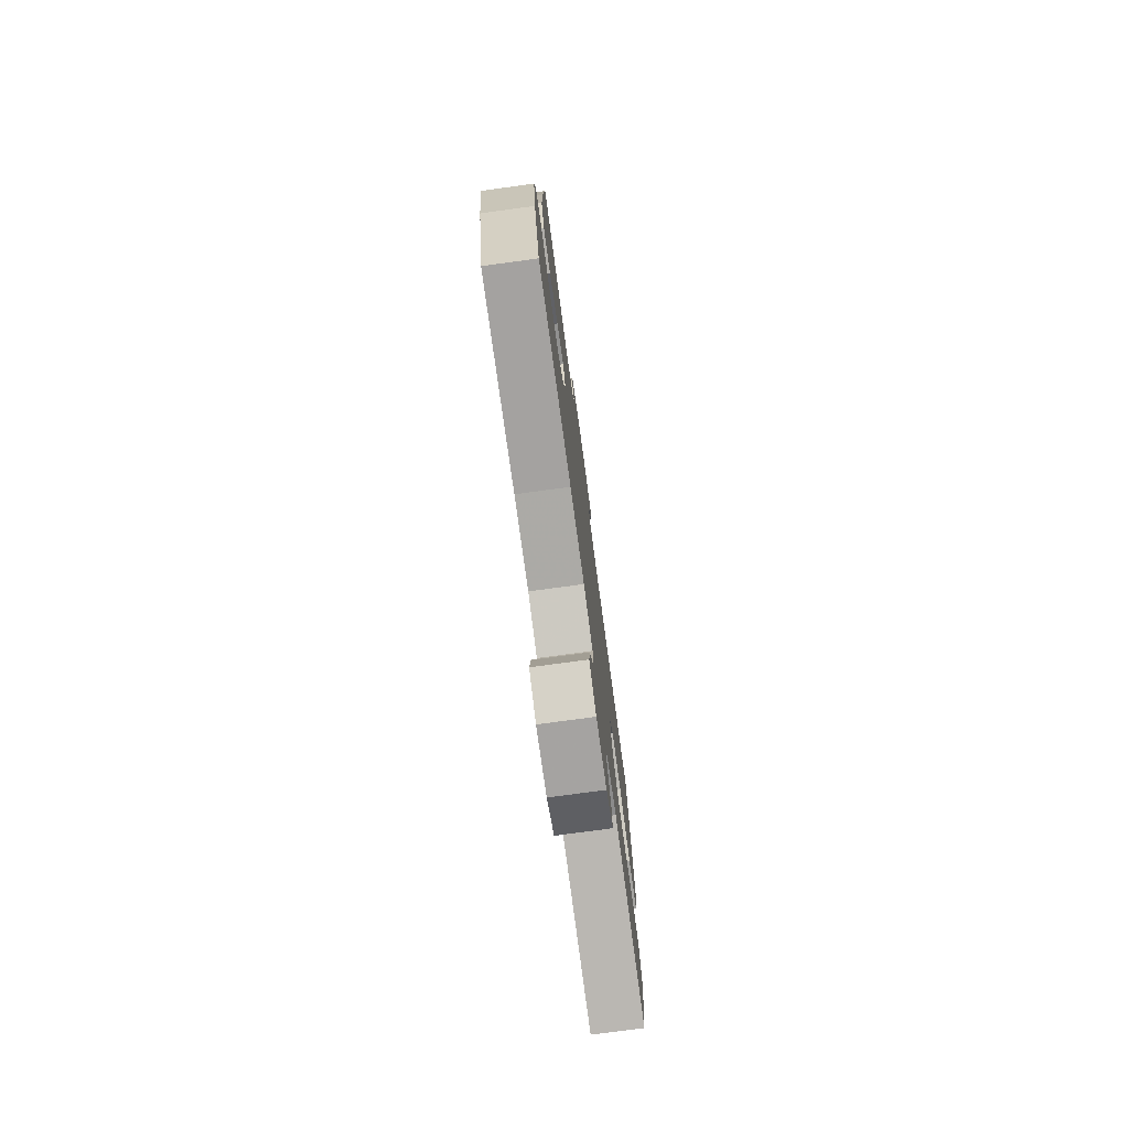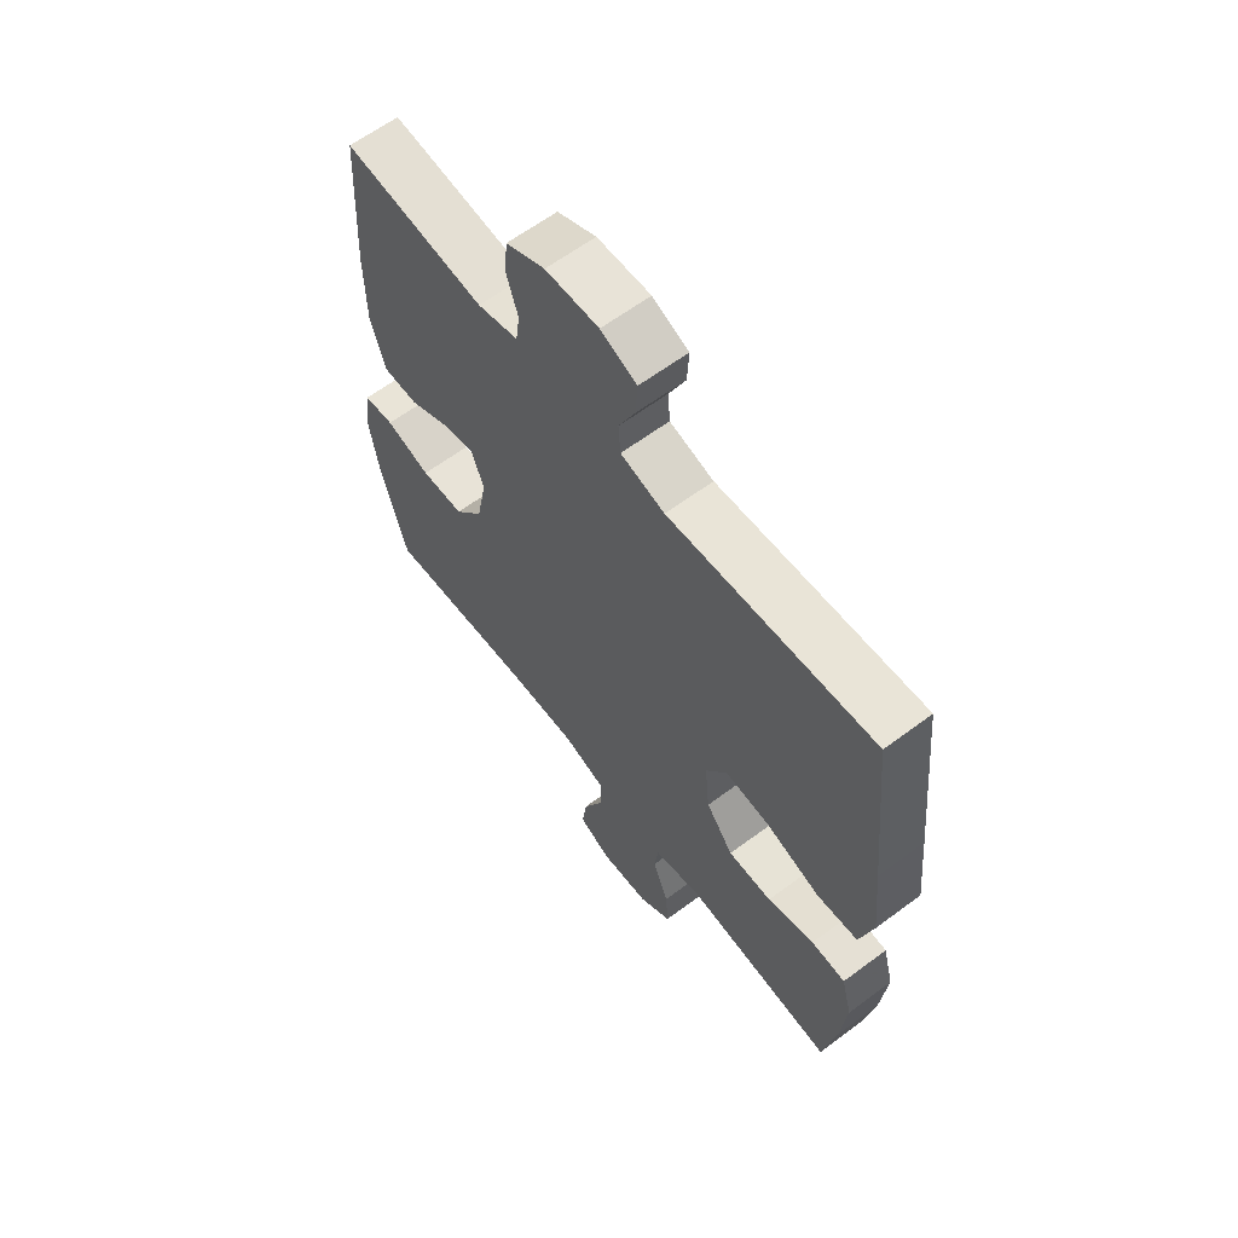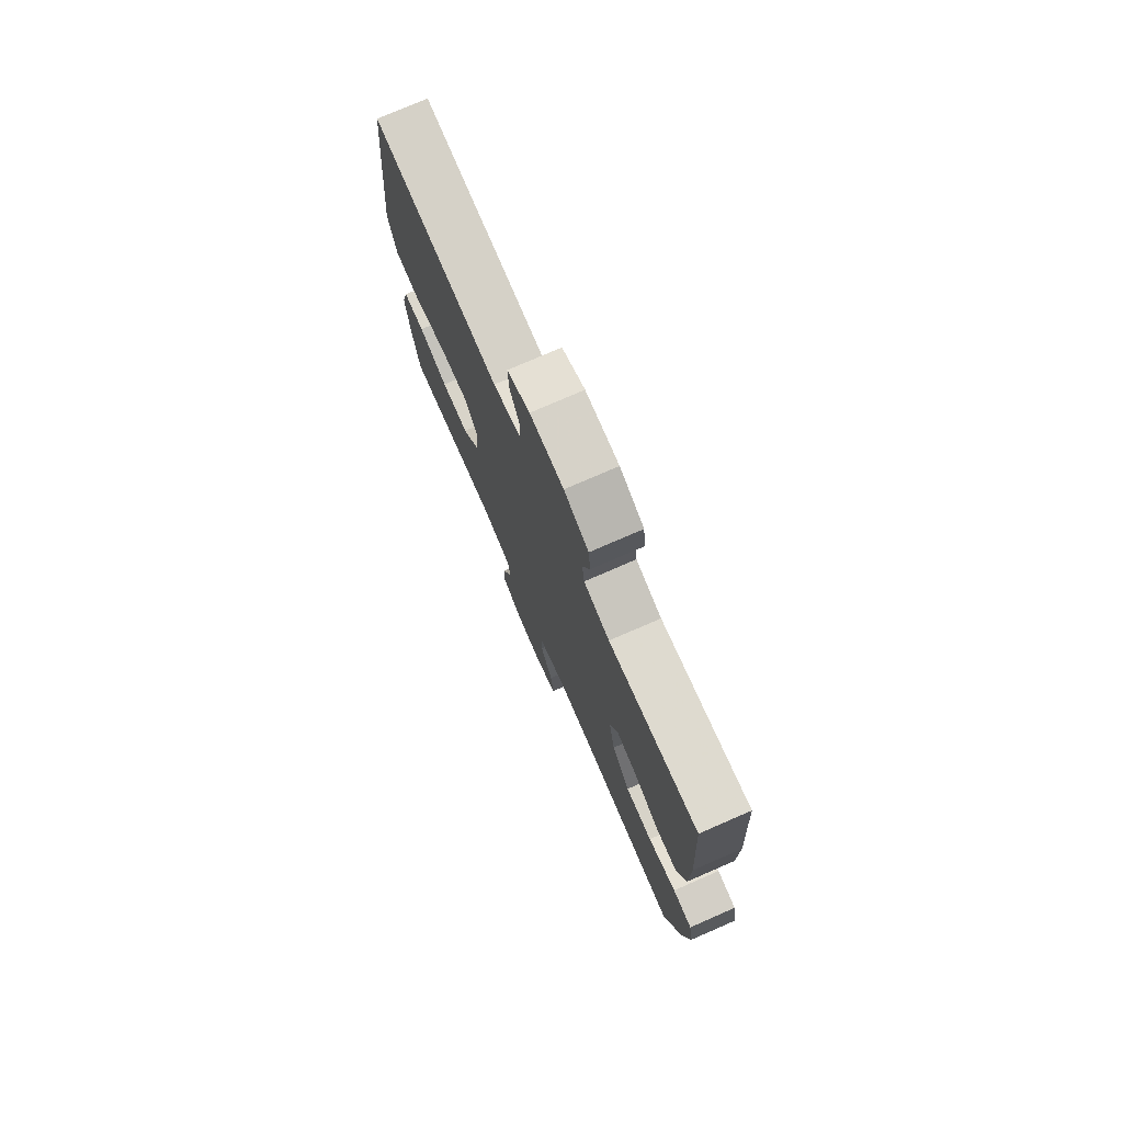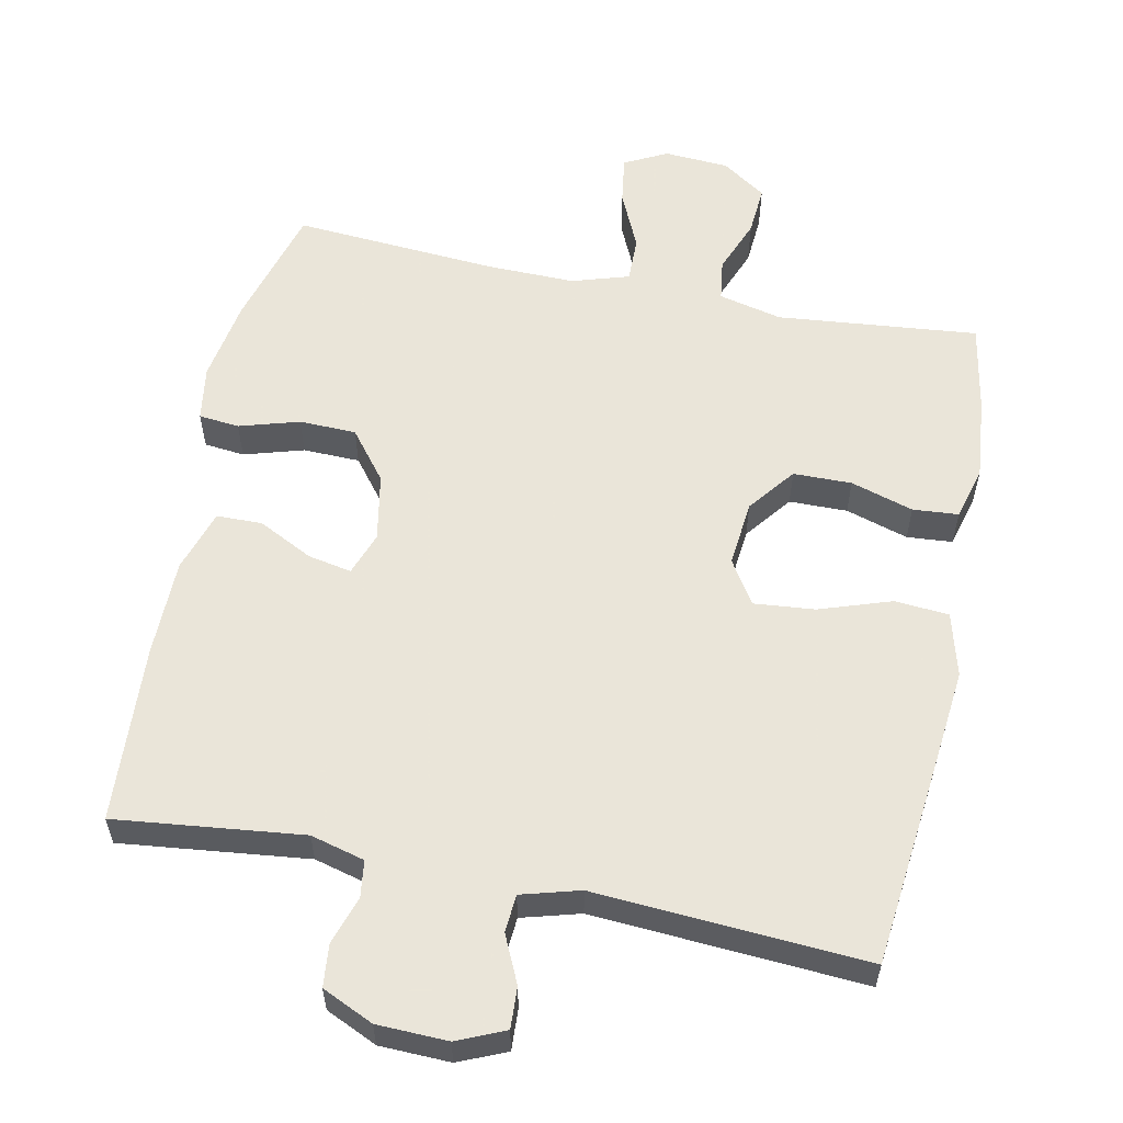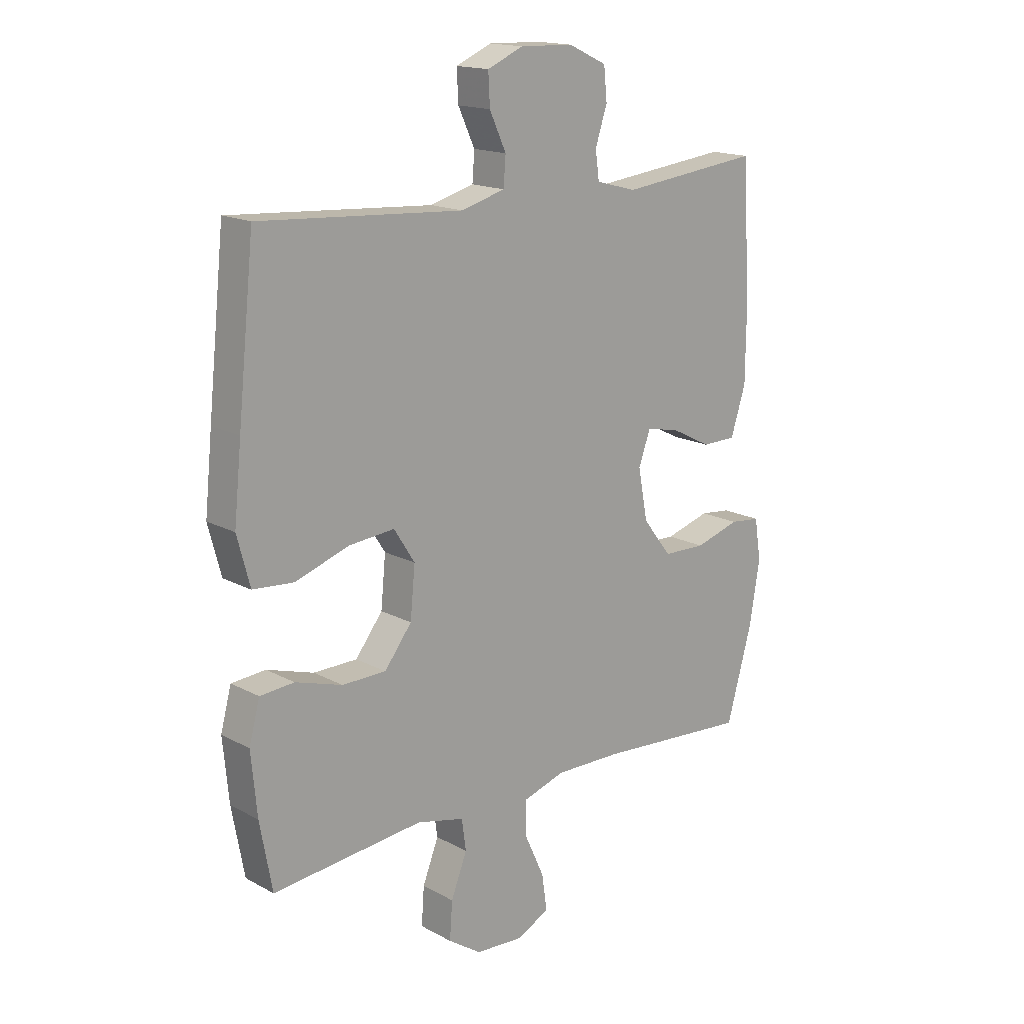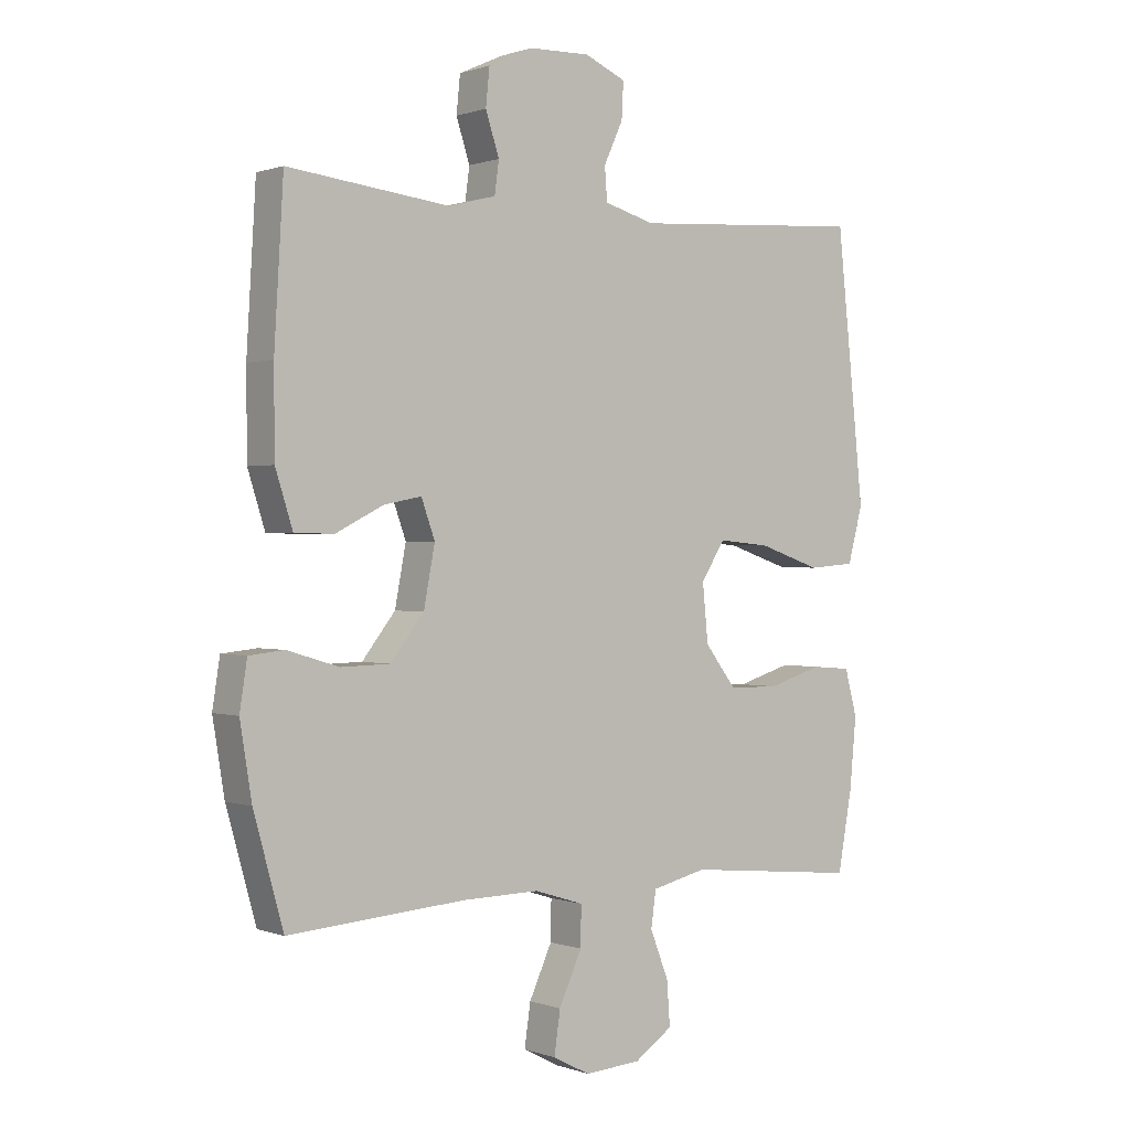
<metadata>
{"format":"obj","ext":"obj","renderer":"f3d","projection":"perspective","resolution":1024,"background":"white","views":[{"elev":-76.8,"azim":-82.3,"up":"+Z"},{"elev":62.4,"azim":52.9,"up":"+Z"},{"elev":76.1,"azim":-113.5,"up":"+Z"},{"elev":57.7,"azim":11.6,"up":"+Y"},{"elev":16.5,"azim":137.5,"up":"+Z"},{"elev":0.5,"azim":-37.8,"up":"+Z"}]}
</metadata>
<code>
v -0.5 0.07 0.5
v -0.237 0.07 0.47
v -0.161 0.07 0.49
v -0.154 0.07 0.542
v -0.176 0.07 0.609
v -0.17 0.07 0.669
v -0.098 0.07 0.702
v 0.001 0.07 0.705
v 0.068 0.07 0.676
v 0.065 0.07 0.618
v 0.034 0.07 0.551
v 0.038 0.07 0.498
v 0.12 0.07 0.475
v 0.5 0.07 0.5
v 0.531 0.07 0.206
v 0.545 0.07 0.069
v 0.521 0.07 -0.021
v 0.445 0.07 -0.027
v 0.344 0.07 0.007
v 0.259 0.07 0.015
v 0.22 0.07 -0.046
v 0.229 0.07 -0.139
v 0.28 0.07 -0.205
v 0.362 0.07 -0.206
v 0.45 0.07 -0.179
v 0.514 0.07 -0.184
v 0.534 0.07 -0.259
v 0.523 0.07 -0.374
v 0.5 0.07 -0.5
v 0.218 0.07 -0.472
v 0.129 0.07 -0.493
v 0.121 0.07 -0.551
v 0.151 0.07 -0.628
v 0.156 0.07 -0.698
v 0.094 0.07 -0.74
v 0.003 0.07 -0.746
v -0.057 0.07 -0.715
v -0.047 0.07 -0.647
v -0.01 0.07 -0.566
v -0.009 0.07 -0.502
v -0.089 0.07 -0.477
v -0.214 0.07 -0.479
v -0.5 0.07 -0.5
v -0.548 0.07 -0.328
v -0.567 0.07 -0.211
v -0.555 0.07 -0.134
v -0.498 0.07 -0.128
v -0.414 0.07 -0.153
v -0.334 0.07 -0.151
v -0.28 0.07 -0.082
v -0.262 0.07 0.013
v -0.284 0.07 0.074
v -0.345 0.07 0.062
v -0.422 0.07 0.023
v -0.486 0.07 0.024
v -0.514 0.07 0.112
v -0.515 0.07 0.248
v -0.5 0 0.5
v -0.237 0 0.47
v -0.161 0 0.49
v -0.154 0 0.542
v -0.176 0 0.609
v -0.17 0 0.669
v -0.098 0 0.702
v 0.001 0 0.705
v 0.068 0 0.676
v 0.065 0 0.618
v 0.034 0 0.551
v 0.038 0 0.498
v 0.12 0 0.475
v 0.5 0 0.5
v 0.531 0 0.206
v 0.545 0 0.069
v 0.521 0 -0.021
v 0.445 0 -0.027
v 0.344 0 0.007
v 0.259 0 0.015
v 0.22 0 -0.046
v 0.229 0 -0.139
v 0.28 0 -0.205
v 0.362 0 -0.206
v 0.45 0 -0.179
v 0.514 0 -0.184
v 0.534 0 -0.259
v 0.523 0 -0.374
v 0.5 0 -0.5
v 0.218 0 -0.472
v 0.129 0 -0.493
v 0.121 0 -0.551
v 0.151 0 -0.628
v 0.156 0 -0.698
v 0.094 0 -0.74
v 0.003 0 -0.746
v -0.057 0 -0.715
v -0.047 0 -0.647
v -0.01 0 -0.566
v -0.009 0 -0.502
v -0.089 0 -0.477
v -0.214 0 -0.479
v -0.5 0 -0.5
v -0.548 0 -0.328
v -0.567 0 -0.211
v -0.555 0 -0.134
v -0.498 0 -0.128
v -0.414 0 -0.153
v -0.334 0 -0.151
v -0.28 0 -0.082
v -0.262 0 0.013
v -0.284 0 0.074
v -0.345 0 0.062
v -0.422 0 0.023
v -0.486 0 0.024
v -0.514 0 0.112
v -0.515 0 0.248
f 56 57 1 2
f 53 54 55 56
f 52 53 56 2
f 51 52 2 3
f 50 51 3
f 45 46 47 48
f 45 48 49
f 42 43 44 45
f 41 42 45 49
f 40 41 49 50
f 36 37 38 39
f 36 39 40
f 35 36 40
f 32 33 34 35
f 31 32 35 40
f 30 31 40 50
f 24 25 26 27
f 23 24 27 28
f 16 17 18 19
f 16 19 20
f 13 14 15 16
f 12 13 16 20
f 8 9 10 11
f 8 11 12
f 7 8 12
f 4 5 6 7
f 3 4 7 12
f 23 28 29 30
f 22 23 30 50
f 21 22 50 3
f 3 12 20 21
f 59 58 114 113
f 113 112 111 110
f 59 113 110 109
f 60 59 109 108
f 60 108 107
f 105 104 103 102
f 106 105 102
f 102 101 100 99
f 106 102 99 98
f 107 106 98 97
f 96 95 94 93
f 97 96 93
f 97 93 92
f 92 91 90 89
f 97 92 89 88
f 107 97 88 87
f 84 83 82 81
f 85 84 81 80
f 76 75 74 73
f 77 76 73
f 73 72 71 70
f 77 73 70 69
f 68 67 66 65
f 69 68 65
f 69 65 64
f 64 63 62 61
f 69 64 61 60
f 87 86 85 80
f 107 87 80 79
f 60 107 79 78
f 78 77 69 60
f 1 58 59 2
f 2 59 60 3
f 3 60 61 4
f 4 61 62 5
f 5 62 63 6
f 6 63 64 7
f 7 64 65 8
f 8 65 66 9
f 9 66 67 10
f 10 67 68 11
f 11 68 69 12
f 12 69 70 13
f 13 70 71 14
f 14 71 72 15
f 15 72 73 16
f 16 73 74 17
f 17 74 75 18
f 18 75 76 19
f 19 76 77 20
f 20 77 78 21
f 21 78 79 22
f 22 79 80 23
f 23 80 81 24
f 24 81 82 25
f 25 82 83 26
f 26 83 84 27
f 27 84 85 28
f 28 85 86 29
f 29 86 87 30
f 30 87 88 31
f 31 88 89 32
f 32 89 90 33
f 33 90 91 34
f 34 91 92 35
f 35 92 93 36
f 36 93 94 37
f 37 94 95 38
f 38 95 96 39
f 39 96 97 40
f 40 97 98 41
f 41 98 99 42
f 42 99 100 43
f 43 100 101 44
f 44 101 102 45
f 45 102 103 46
f 46 103 104 47
f 47 104 105 48
f 48 105 106 49
f 49 106 107 50
f 50 107 108 51
f 51 108 109 52
f 52 109 110 53
f 53 110 111 54
f 54 111 112 55
f 55 112 113 56
f 56 113 114 57
f 57 114 58 1

</code>
